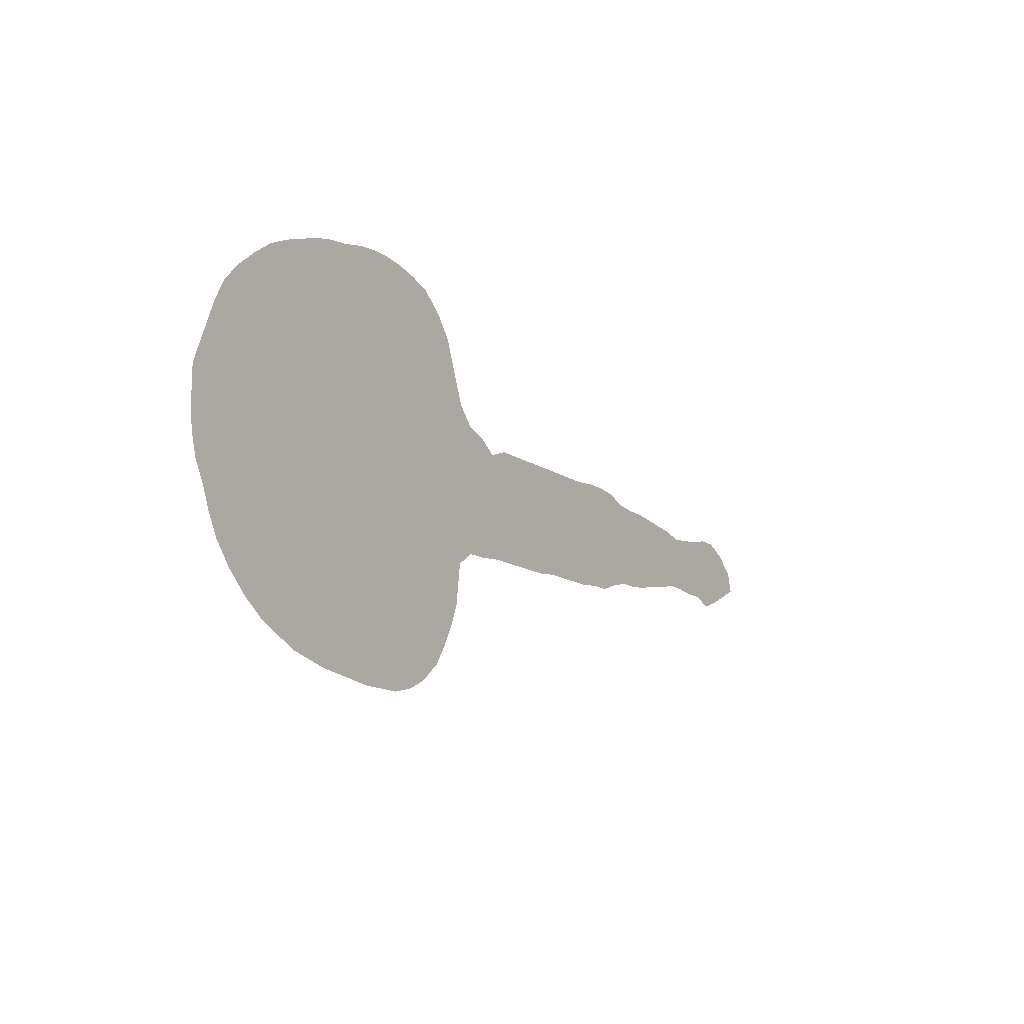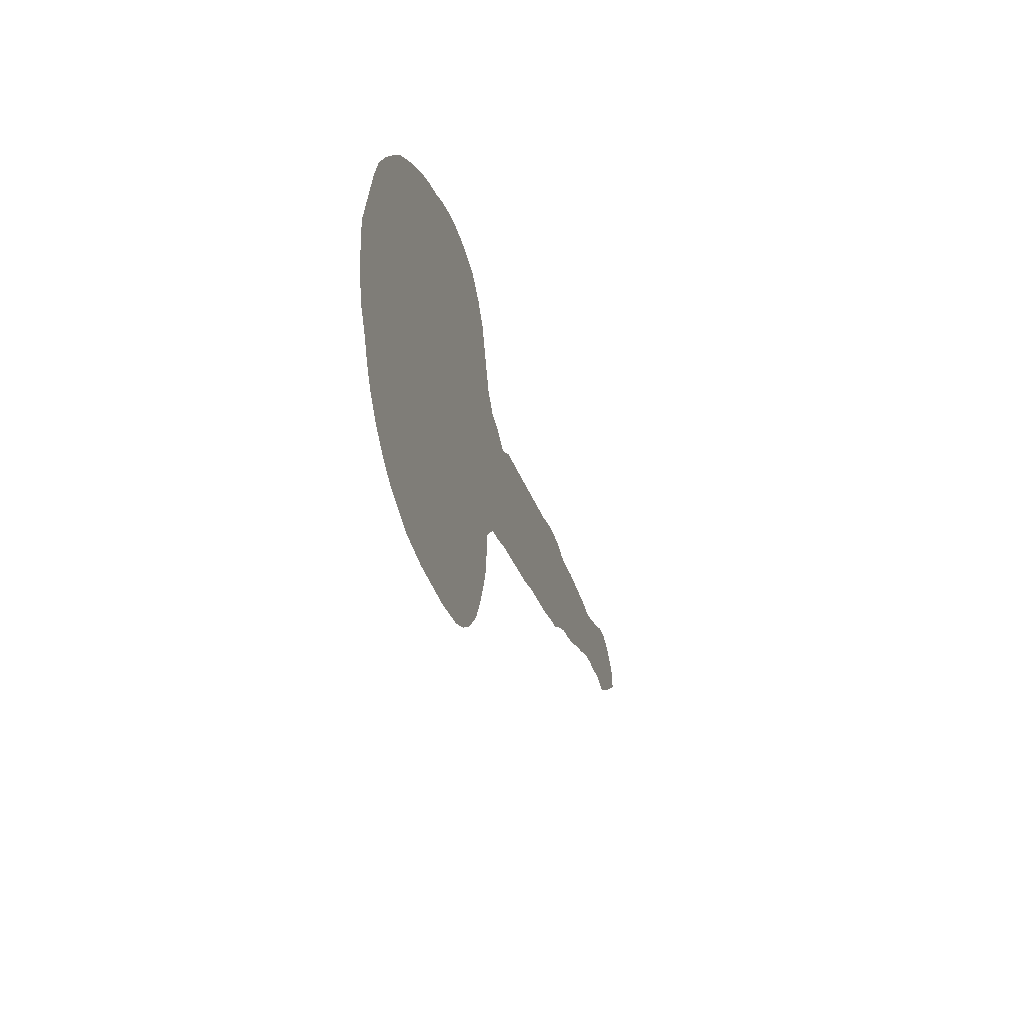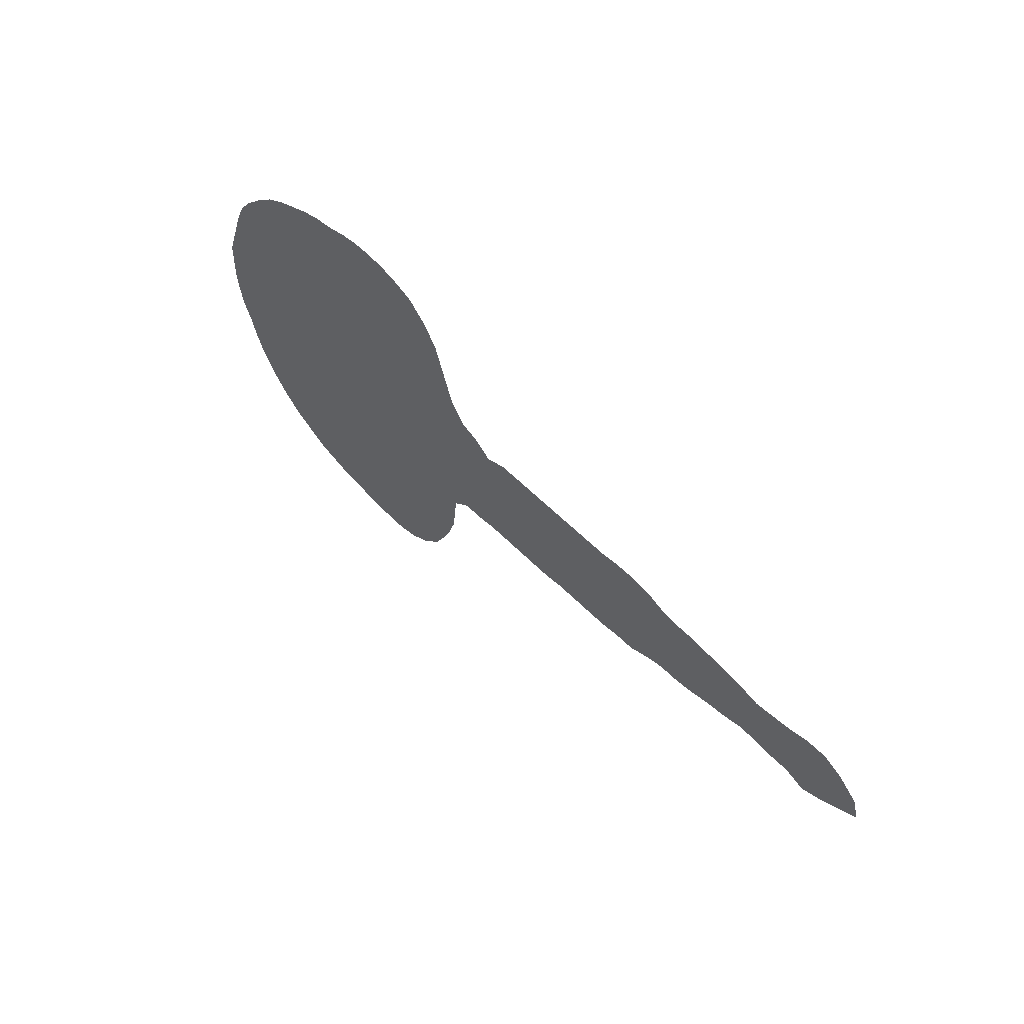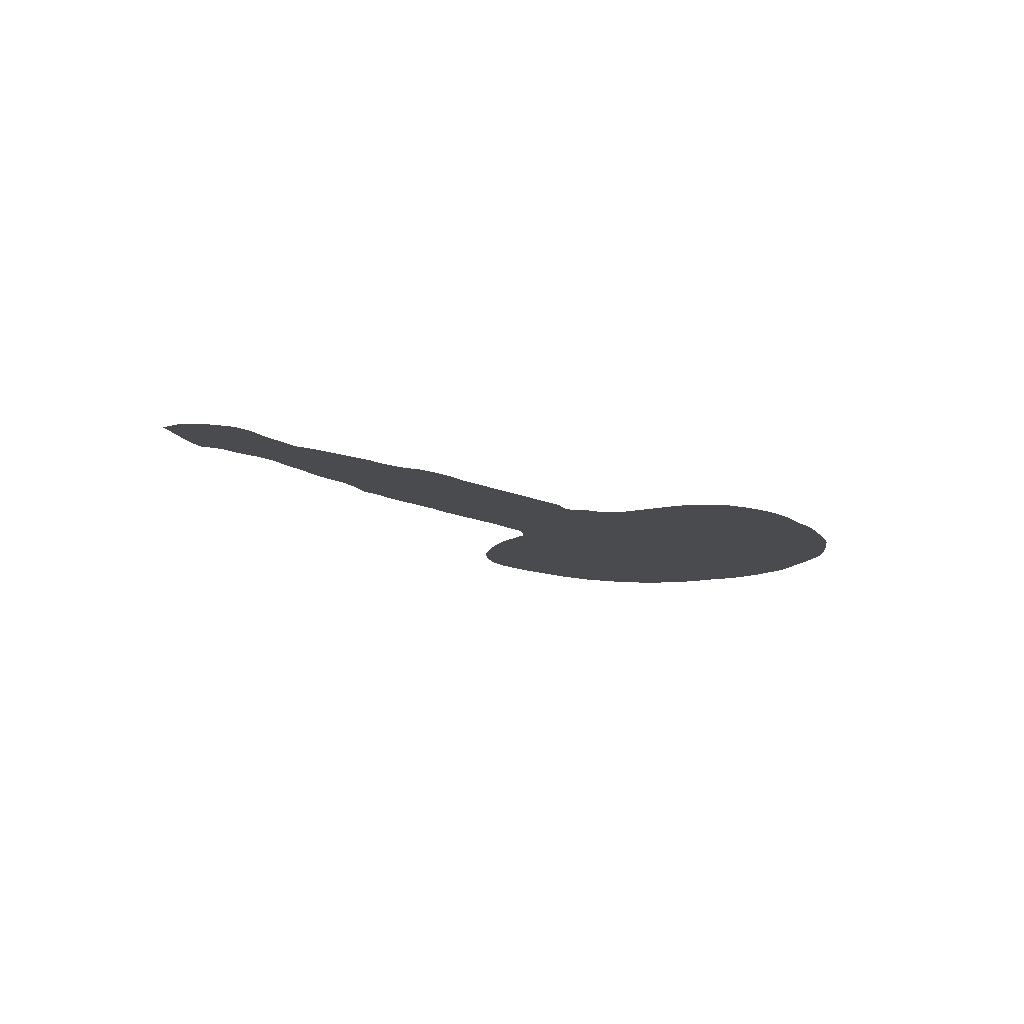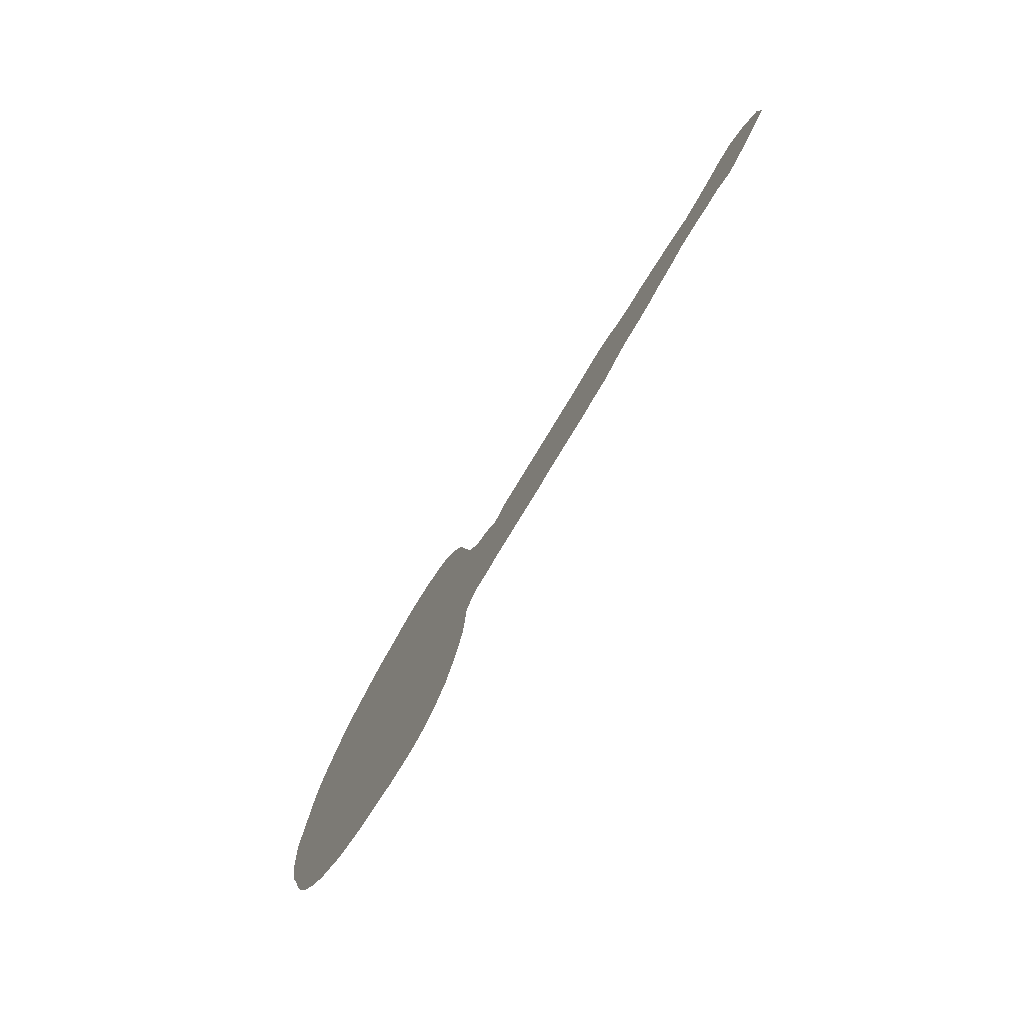
<metadata>
{"format":"obj","ext":"obj","renderer":"f3d","projection":"perspective","resolution":1024,"background":"white","views":[{"elev":-14.0,"azim":-55.7,"up":"+Y"},{"elev":-27.9,"azim":-74.8,"up":"+Y"},{"elev":51.9,"azim":48.3,"up":"+Y"},{"elev":-14.3,"azim":135.2,"up":"+Z"},{"elev":-69.7,"azim":59.8,"up":"+Y"}]}
</metadata>
<code>
v 0 0.2105 0
v 0 0.2327 0
v 0 0.2549 0
v 0.00831 0.277 0
v 0.01662 0.2992 0
v 0.02493 0.3213 0
v 0.03601 0.3435 0
v 0.05263 0.3629 0
v 0.07479 0.3823 0
v 0.09695 0.3989 0
v 0.1191 0.41 0
v 0.1413 0.4183 0
v 0.1634 0.4266 0
v 0.1856 0.4321 0
v 0.2078 0.4349 0
v 0.2299 0.4404 0
v 0.2521 0.4432 0
v 0.2742 0.4432 0
v 0.2964 0.4404 0
v 0.3186 0.4349 0
v 0.3407 0.4266 0
v 0.3629 0.4072 0
v 0.3795 0.385 0
v 0.3878 0.3629 0
v 0.3961 0.3407 0
v 0.4044 0.3186 0
v 0.421 0.2992 0
v 0.4432 0.2909 0
v 0.4626 0.277 0
v 0.4848 0.2853 0
v 0.5069 0.2853 0
v 0.5291 0.2853 0
v 0.5513 0.2853 0
v 0.5734 0.2853 0
v 0.5956 0.2853 0
v 0.6177 0.2853 0
v 0.6399 0.2853 0
v 0.6621 0.2881 0
v 0.6842 0.2881 0
v 0.7064 0.2853 0
v 0.7285 0.277 0
v 0.7507 0.2742 0
v 0.7729 0.2742 0
v 0.795 0.2715 0
v 0.8172 0.2687 0
v 0.8393 0.2659 0
v 0.8615 0.2604 0
v 0.8837 0.2632 0
v 0.9058 0.2659 0
v 0.928 0.2715 0
v 0.9501 0.2715 0
v 0.9723 0.2604 0
v 0.9945 0.241 0
v 1 0.2188 0
v 0.9778 0.2078 0
v 0.9557 0.1967 0
v 0.9335 0.1884 0
v 0.9114 0.1967 0
v 0.8892 0.1967 0
v 0.867 0.1994 0
v 0.8449 0.1994 0
v 0.8227 0.1939 0
v 0.8005 0.1911 0
v 0.7784 0.1856 0
v 0.7562 0.1828 0
v 0.7341 0.1828 0
v 0.7119 0.1773 0
v 0.6897 0.169 0
v 0.6676 0.169 0
v 0.6454 0.1662 0
v 0.6233 0.1662 0
v 0.6011 0.1662 0
v 0.5789 0.1662 0
v 0.5568 0.1634 0
v 0.5346 0.1634 0
v 0.5125 0.1634 0
v 0.4903 0.1634 0
v 0.4681 0.1634 0
v 0.446 0.1607 0
v 0.4238 0.1607 0
v 0.4044 0.1468 0
v 0.4017 0.1246 0
v 0.3989 0.1025 0
v 0.3906 0.08033 0
v 0.3795 0.05817 0
v 0.3656 0.03601 0
v 0.3435 0.01662 0
v 0.3213 0.00554 0
v 0.2992 0 0
v 0.277 0 0
v 0.2549 0 0
v 0.2327 0.00277 0
v 0.2105 0.00554 0
v 0.1884 0.00831 0
v 0.1662 0.01385 0
v 0.144 0.01939 0
v 0.1219 0.03047 0
v 0.09972 0.04155 0
v 0.07756 0.05817 0
v 0.0554 0.08033 0
v 0.03878 0.1025 0
v 0.0277 0.1246 0
v 0.01939 0.1468 0
v 0.00831 0.169 0
v 0.00277 0.1911 0
f 51 56 52
f 6 8 7
f 6 9 8
f 1 105 2
f 2 105 103
f 103 105 104
f 52 56 55
f 39 68 67
f 39 67 40
f 20 22 21
f 34 73 35
f 33 73 34
f 53 55 54
f 52 55 53
f 5 9 6
f 100 102 101
f 97 99 98
f 97 103 102
f 5 103 12
f 9 12 11
f 5 12 9
f 29 78 77
f 29 80 79
f 29 79 78
f 50 56 51
f 41 67 66
f 40 67 41
f 39 69 68
f 38 69 39
f 37 69 38
f 37 70 69
f 9 11 10
f 2 4 3
f 2 103 4
f 4 103 5
f 95 97 96
f 12 15 13
f 31 76 32
f 31 77 76
f 17 24 18
f 17 25 24
f 18 24 19
f 19 24 20
f 22 24 23
f 20 24 22
f 93 95 94
f 35 73 72
f 33 74 73
f 12 26 15
f 15 26 25
f 13 15 14
f 16 25 17
f 15 25 16
f 28 80 29
f 27 80 28
f 81 95 93
f 81 93 92
f 27 81 80
f 26 81 27
f 81 103 97
f 81 97 95
f 12 103 81
f 12 81 26
f 84 90 85
f 37 71 70
f 32 75 33
f 33 75 74
f 32 76 75
f 85 87 86
f 48 59 49
f 44 63 45
f 43 64 44
f 44 64 63
f 42 66 65
f 41 66 42
f 42 65 64
f 42 64 43
f 46 61 47
f 29 77 30
f 30 77 31
f 82 92 91
f 81 92 82
f 82 84 83
f 82 91 90
f 82 90 84
f 85 88 87
f 85 90 88
f 88 90 89
f 36 71 37
f 35 72 36
f 36 72 71
f 45 63 62
f 45 62 46
f 46 62 61
f 49 59 58
f 49 58 50
f 56 58 57
f 50 58 56
f 47 61 60
f 48 60 59
f 47 60 48
f 97 102 100
f 97 100 99

</code>
